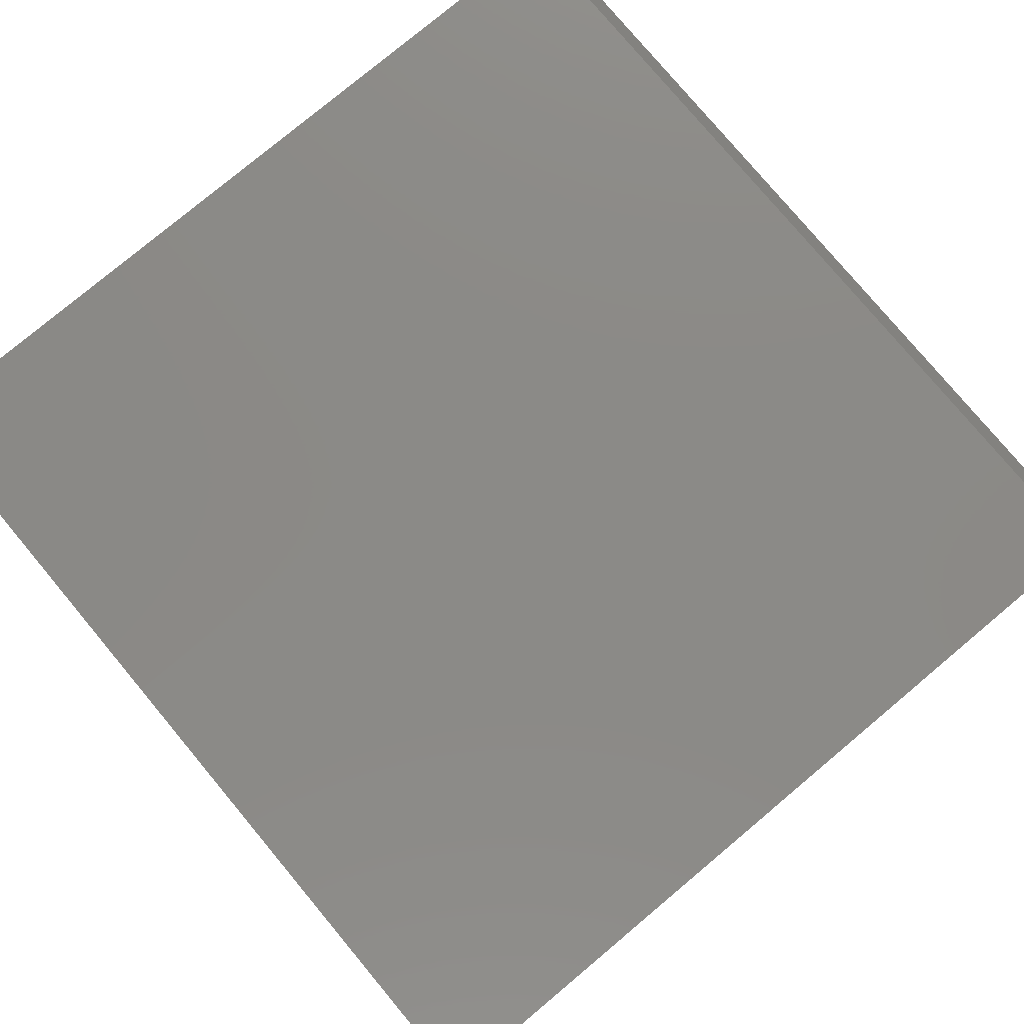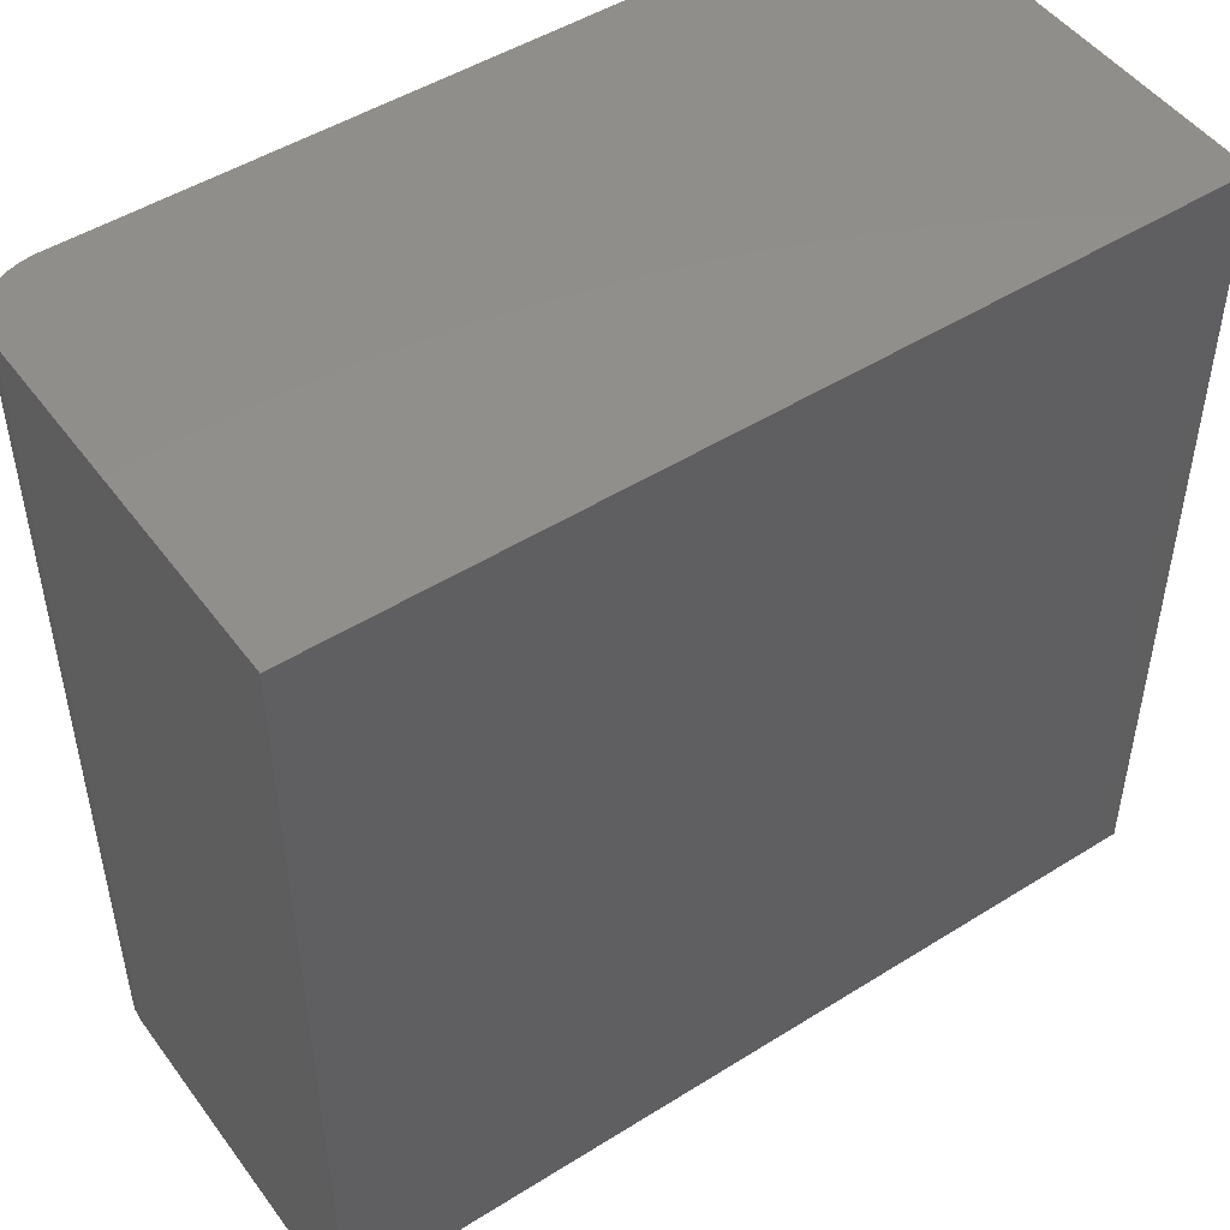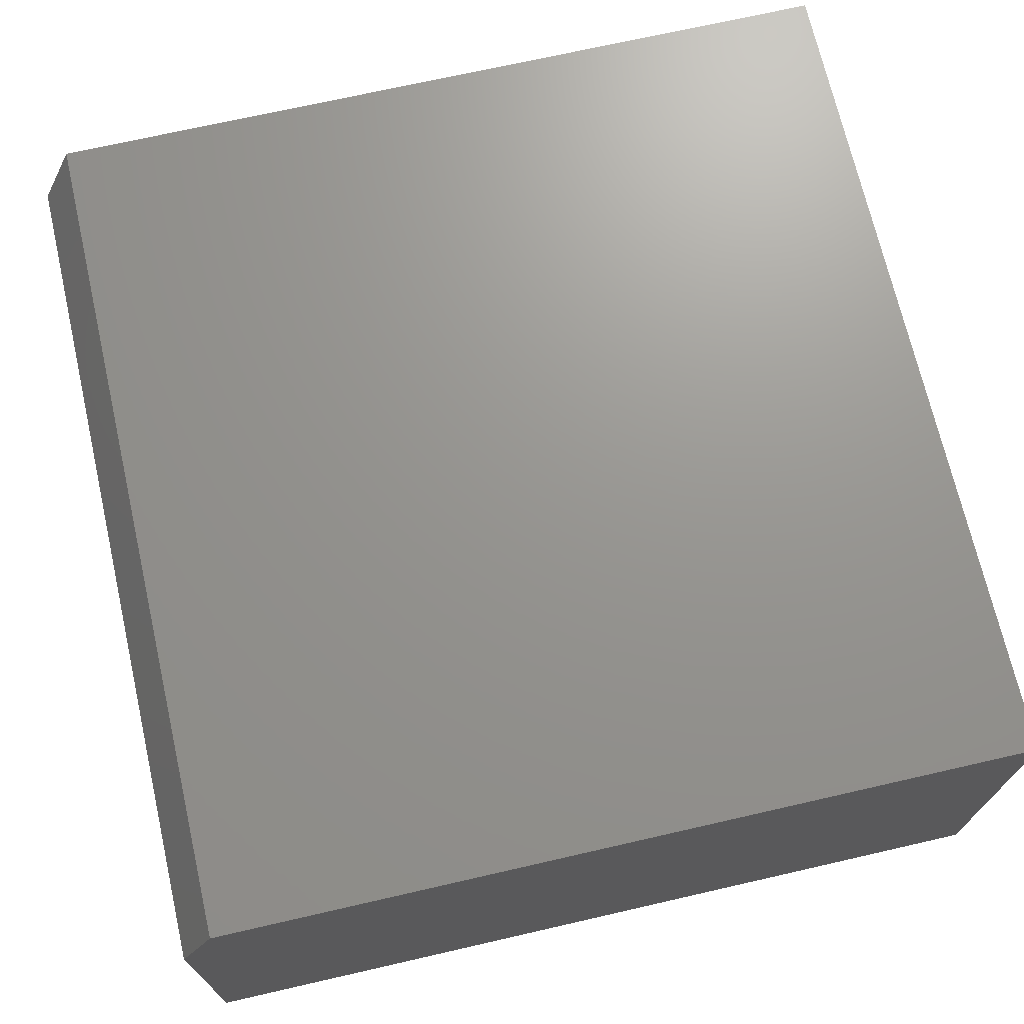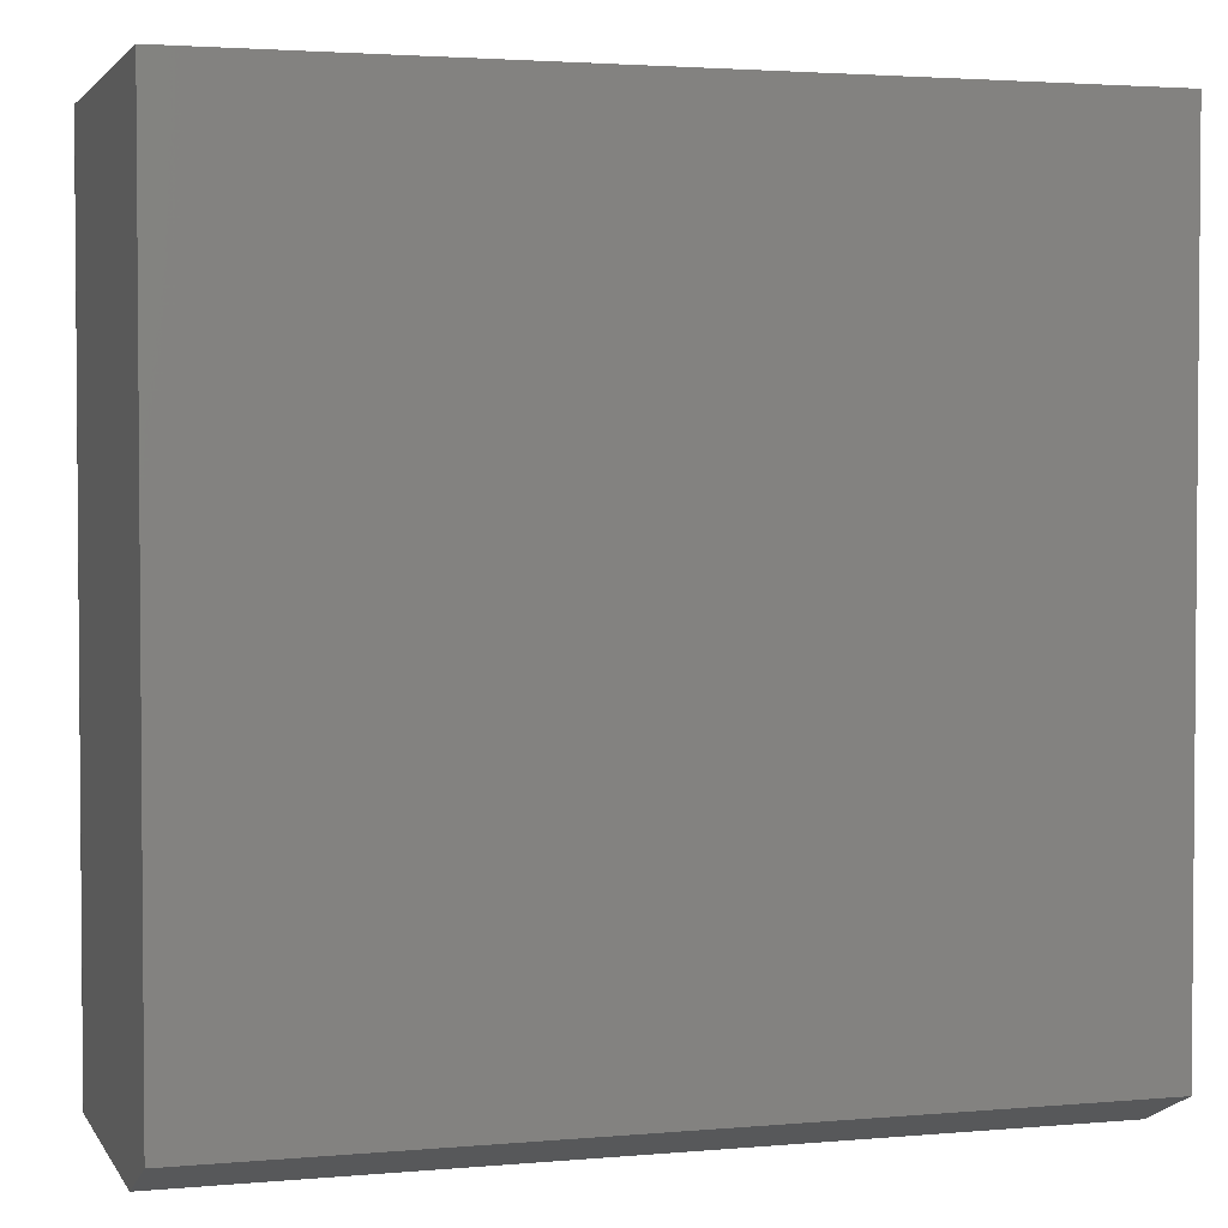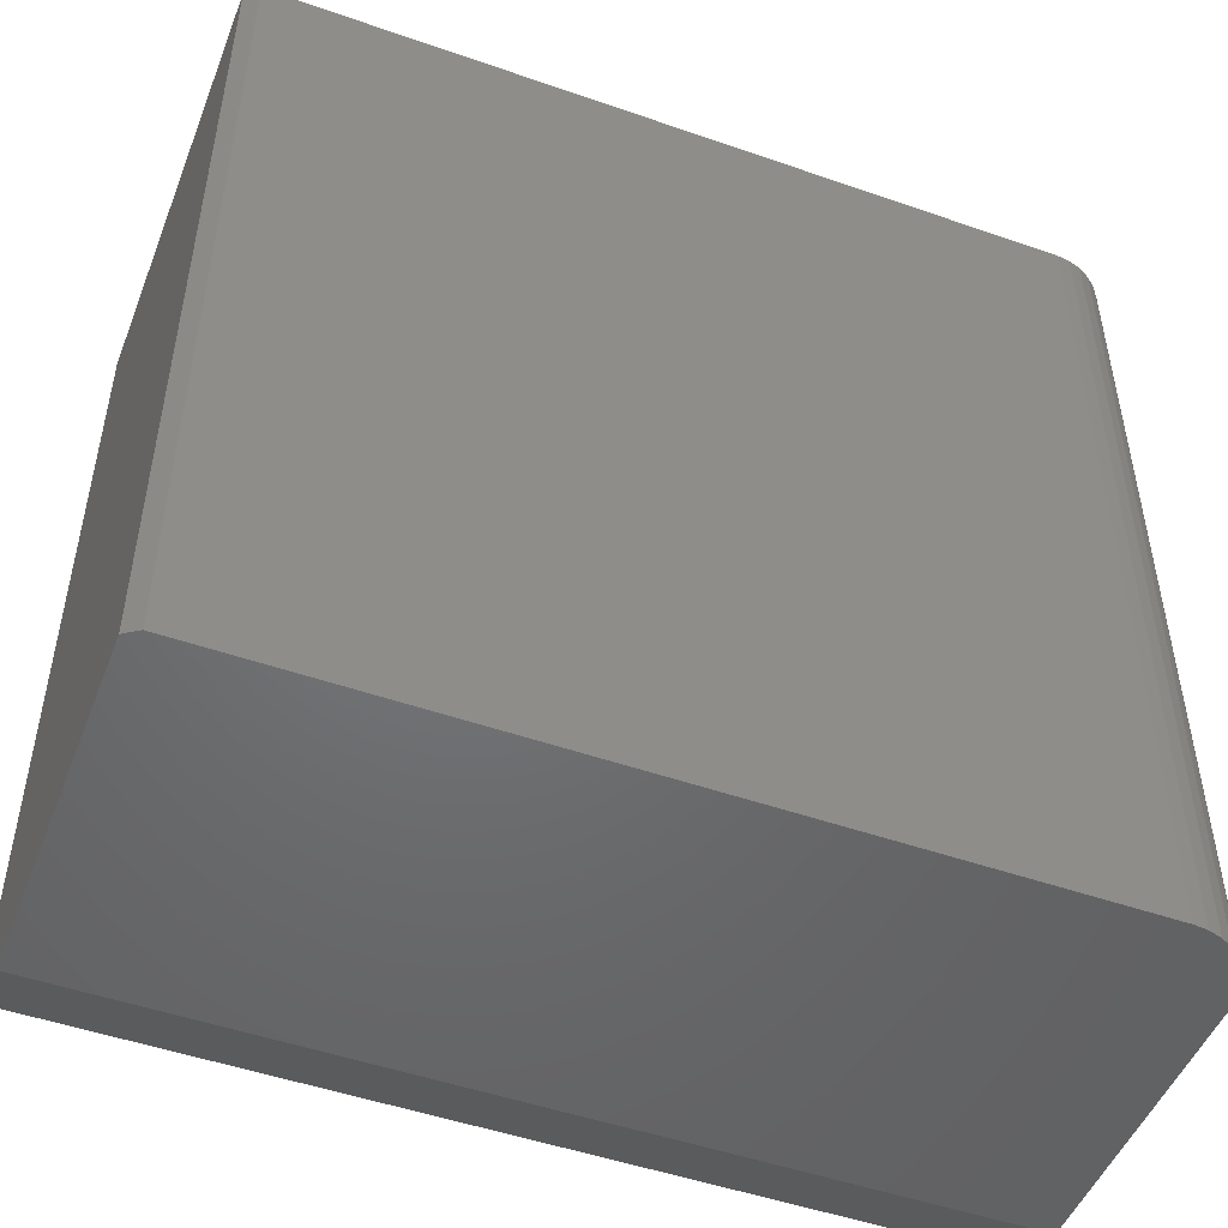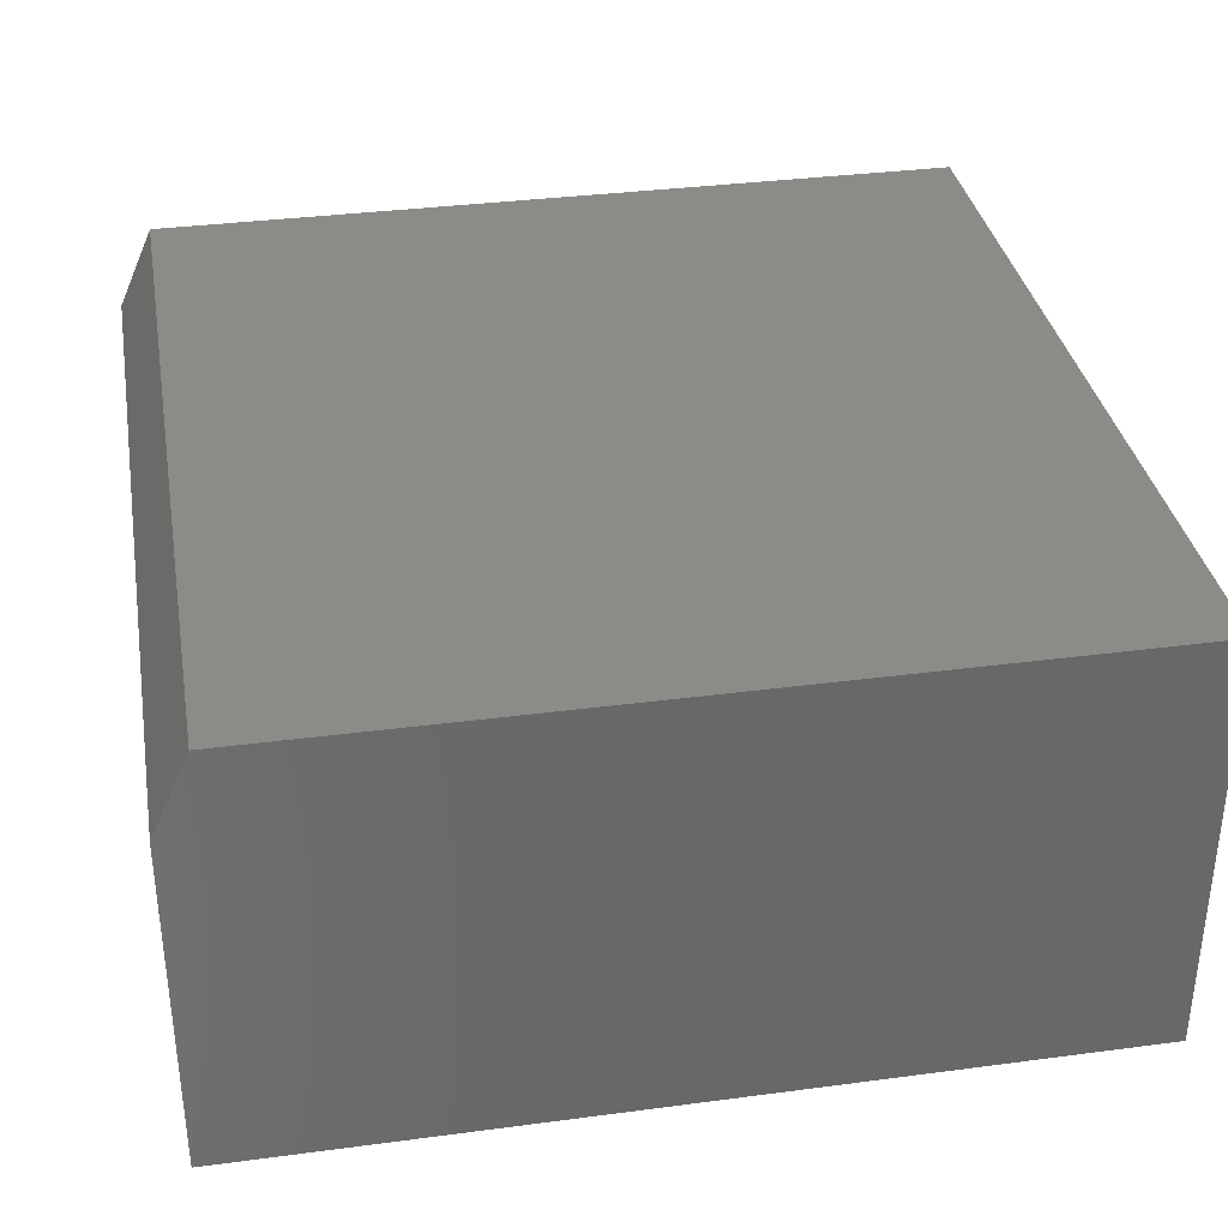
<metadata>
{"format":"stl","ext":"stl","renderer":"f3d","projection":"perspective","resolution":1024,"background":"white","views":[{"elev":78.8,"azim":-129.9,"up":"+Z"},{"elev":48.8,"azim":-34.9,"up":"+Y"},{"elev":70.7,"azim":77.1,"up":"+Z"},{"elev":2.8,"azim":-17.1,"up":"+Y"},{"elev":-49.4,"azim":158.9,"up":"+Y"},{"elev":34.8,"azim":80.0,"up":"+Z"}]}
</metadata>
<code>
# stl→obj: 28 verts, 52 faces
v 0.7342 -0.7342 0.6094
v 0.7108 -0.7342 0
v 0.7342 -0.7342 0.01562
v -0.7342 -0.7342 0.1172
v -0.732 -0.7342 0.09433
v -0.7342 -0.7342 0.6094
v -0.617 -0.7342 0
v -0.7253 -0.7342 0.07234
v -0.7145 -0.7342 0.05208
v -0.6999 -0.7342 0.03432
v -0.6821 -0.7342 0.01975
v -0.6619 -0.7342 0.00892
v -0.6399 -0.7342 0.002252
v -0.617 0.7342 0
v 0.7108 0.7342 0
v 0.7342 0.7342 0.75
v 0.7342 0.7342 0.01562
v -0.7342 0.7342 0.75
v -0.6399 0.7342 0.002252
v -0.6619 0.7342 0.00892
v -0.6821 0.7342 0.01975
v -0.6999 0.7342 0.03432
v -0.7145 0.7342 0.05208
v -0.7253 0.7342 0.07234
v -0.732 0.7342 0.09433
v -0.7342 0.7342 0.1172
v -0.7342 -0.6717 0.75
v 0.7342 -0.6717 0.75
f 1 2 3
f 4 5 6
f 7 2 1
f 7 1 6
f 7 6 5
f 7 5 8
f 7 8 9
f 7 9 10
f 7 10 11
f 7 11 12
f 7 12 13
f 7 14 2
f 2 14 15
f 15 16 17
f 18 16 15
f 18 15 14
f 18 14 19
f 18 19 20
f 18 20 21
f 18 21 22
f 18 22 23
f 18 23 24
f 18 24 25
f 18 25 26
f 18 26 27
f 27 26 4
f 27 4 6
f 14 7 19
f 19 7 13
f 19 13 20
f 20 13 12
f 20 12 21
f 21 12 11
f 21 11 22
f 22 11 10
f 22 10 23
f 23 10 9
f 23 9 24
f 24 9 8
f 24 8 25
f 25 8 5
f 25 5 26
f 26 5 4
f 17 16 3
f 3 16 28
f 3 28 1
f 3 2 17
f 17 2 15
f 27 28 18
f 18 28 16
f 28 27 1
f 1 27 6

</code>
